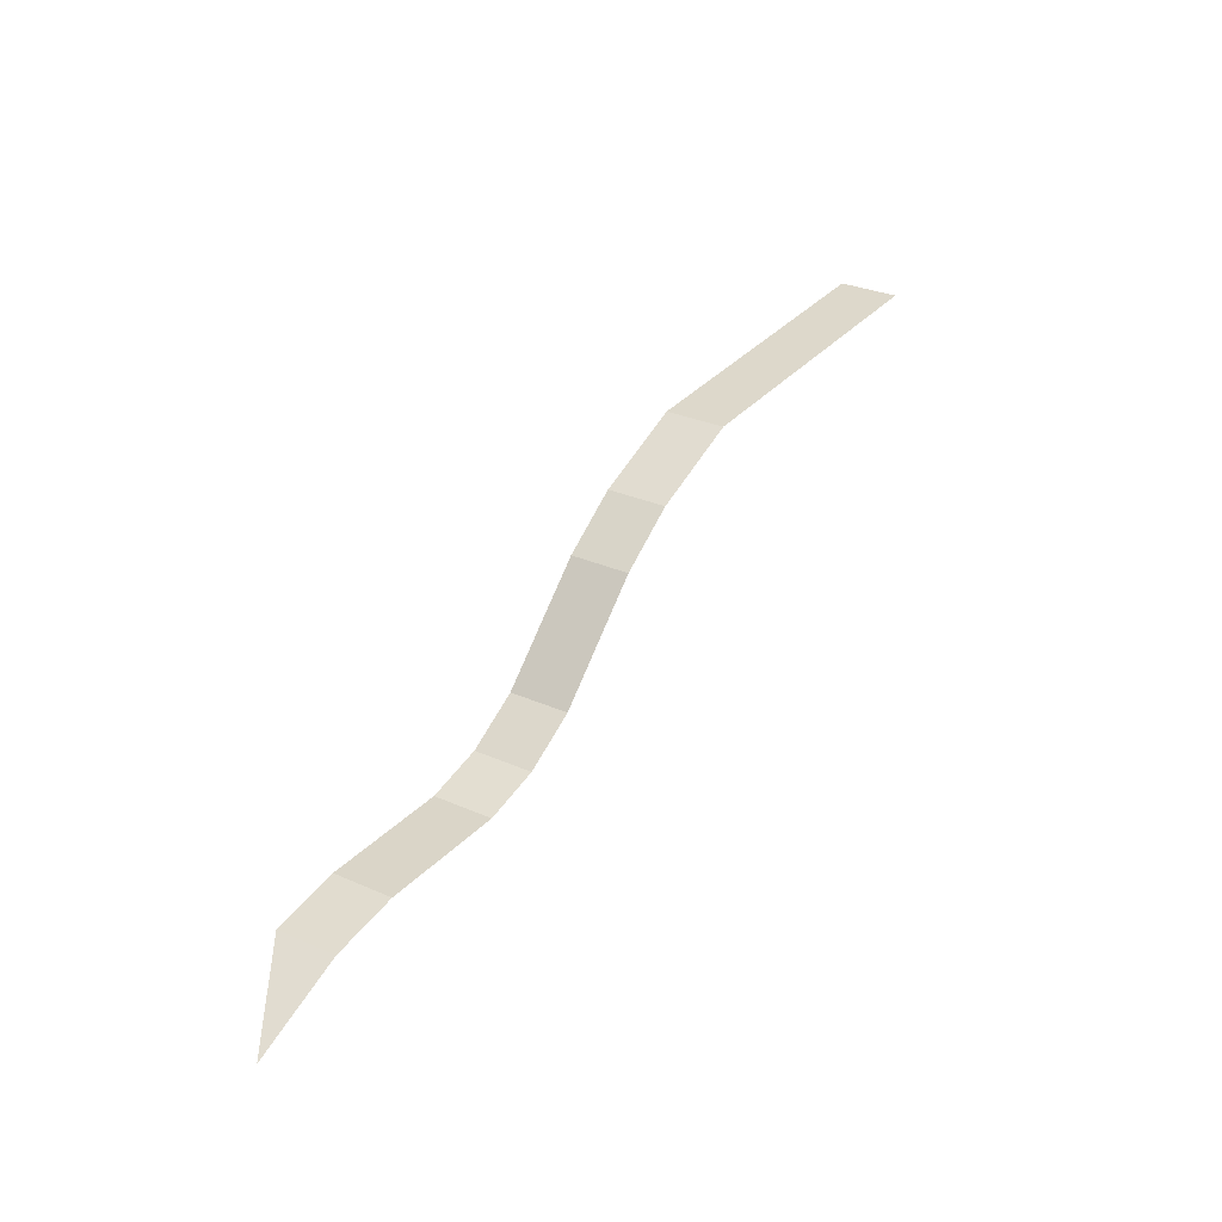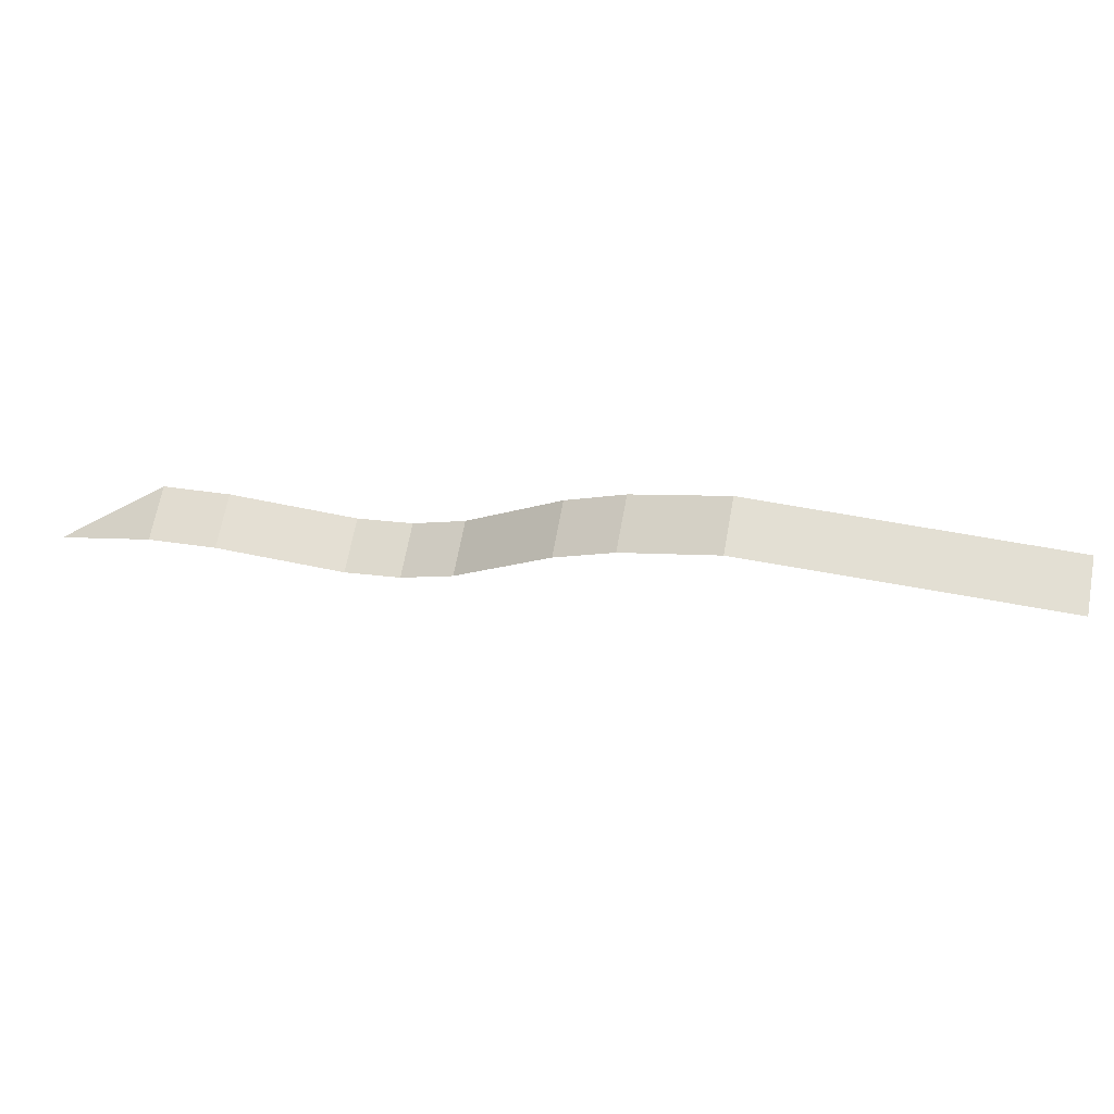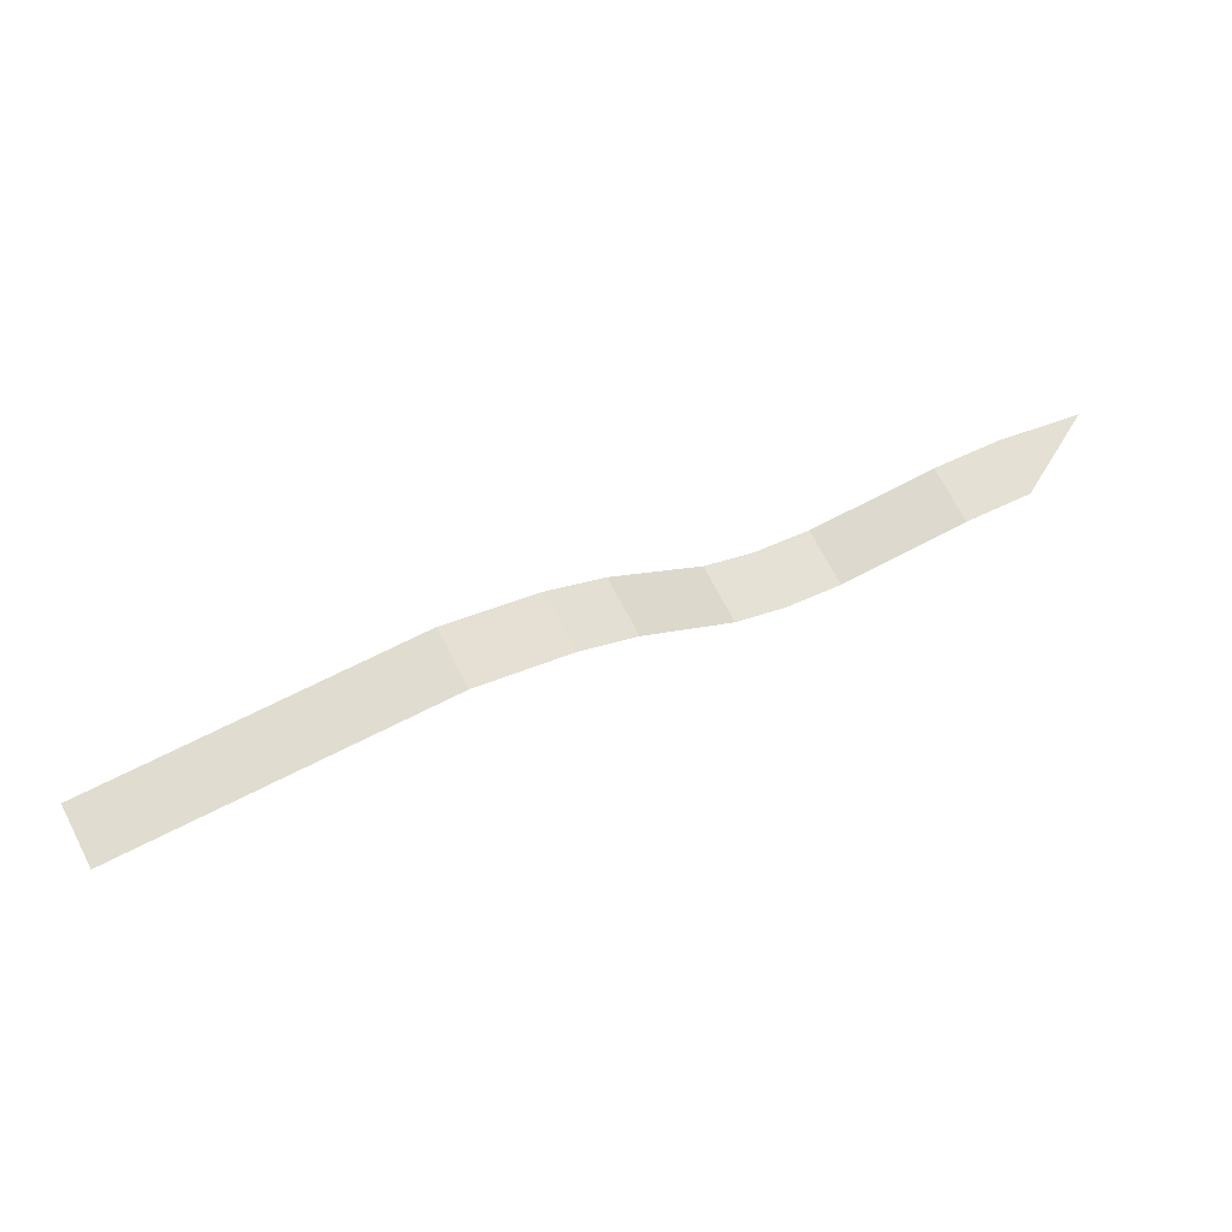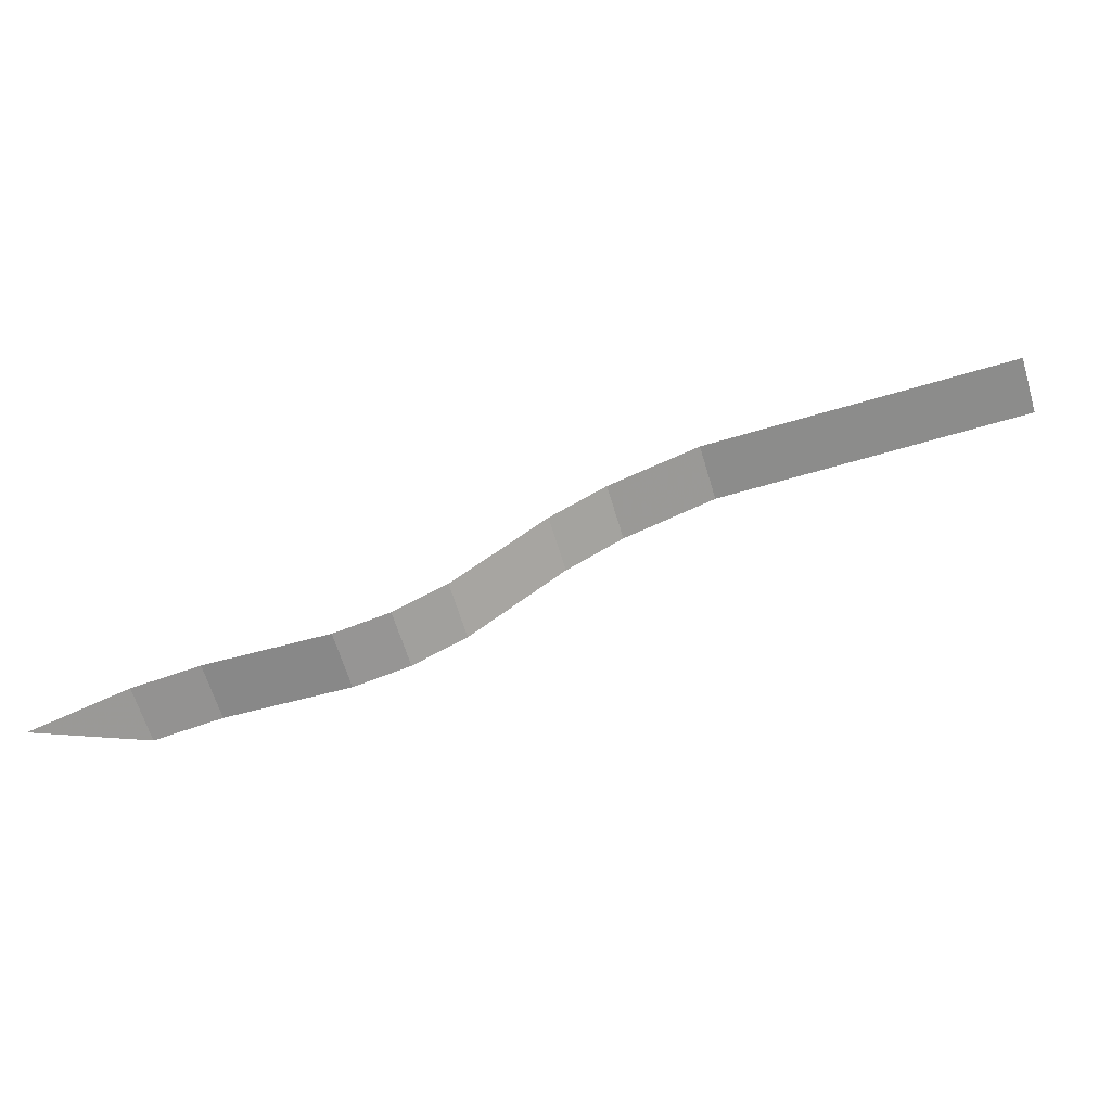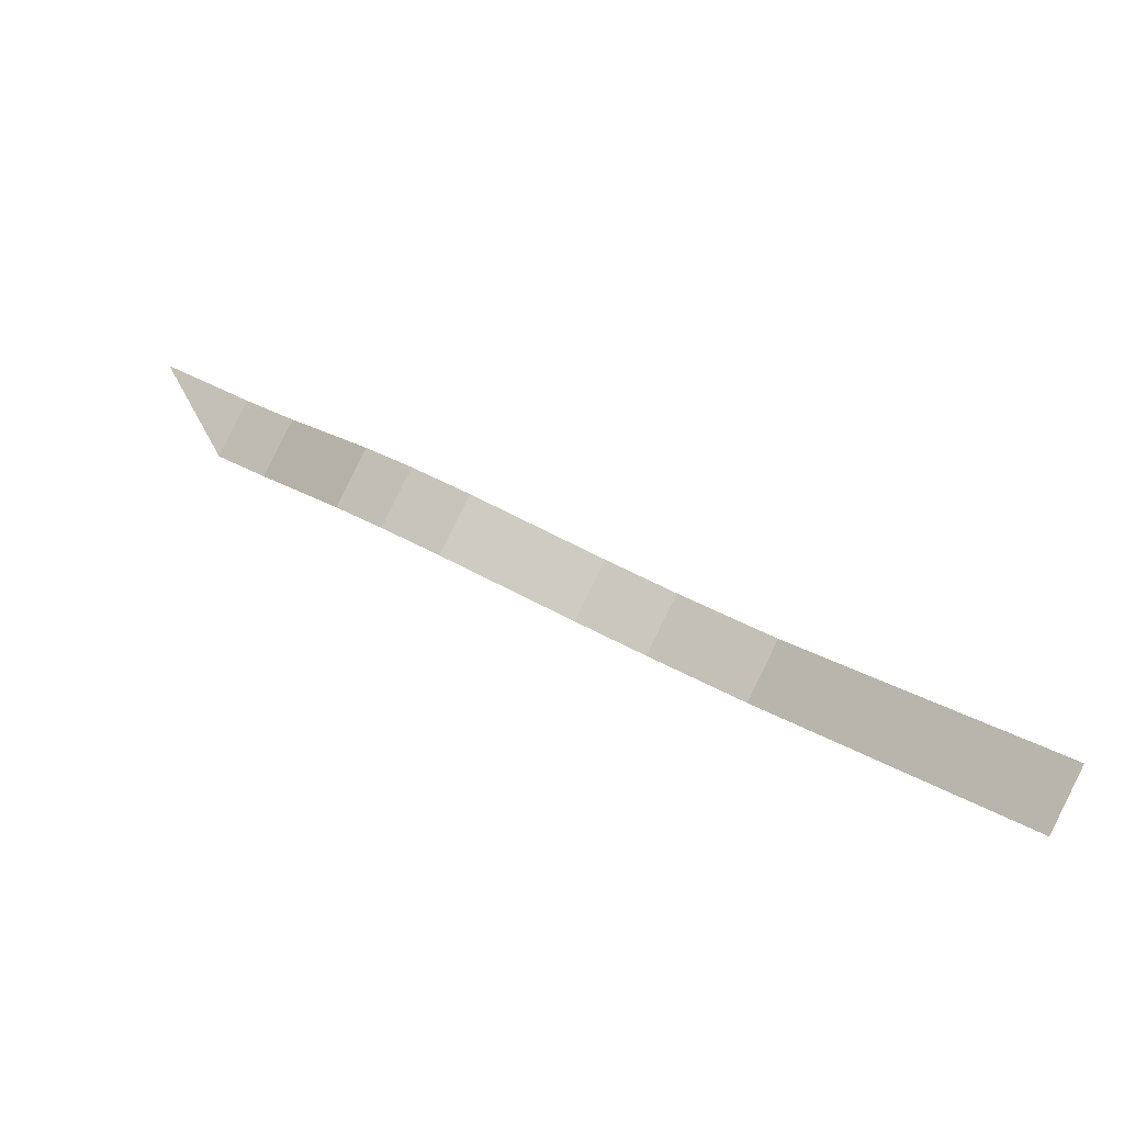
<metadata>
{"format":"obj","ext":"obj","renderer":"f3d","projection":"perspective","resolution":1024,"background":"white","views":[{"elev":32.2,"azim":-21.9,"up":"+Y"},{"elev":68.7,"azim":44.9,"up":"+Y"},{"elev":68.4,"azim":-172.9,"up":"+Y"},{"elev":-62.2,"azim":51.1,"up":"+Y"},{"elev":-27.1,"azim":41.7,"up":"+Z"}]}
</metadata>
<code>
v -507.4 -3.543 184.8
v -508.3 -3.59 183.6
v -514.3 -3.631 189.6
v -515.2 -3.678 188.3
v -516.4 -4.532 191
v -517.2 -4.58 189.7
v -517.6 -5.491 191.9
v -518.5 -5.538 190.6
v -519.6 -7.751 193.4
v -520.5 -7.798 192.1
v -520.8 -8.484 194.2
v -521.6 -8.531 192.9
v -522 -8.79 195
v -522.9 -8.838 193.8
v -524.8 -8.648 196.9
v -525.6 -8.696 195.7
v -526.3 -8.874 197.9
v -527.1 -8.922 196.7
v -528.3 -9.779 199.4
v -529.2 -9.826 198.1
v -533.5 -15.06 203.2
v -534.4 -15.11 201.9
f 1 2 3
f 3 2 4
f 3 4 5
f 5 4 6
f 5 6 7
f 7 6 8
f 7 8 9
f 9 8 10
f 9 10 11
f 11 10 12
f 11 12 13
f 13 12 14
f 13 14 15
f 15 14 16
f 15 16 17
f 17 16 18
f 17 18 19

</code>
